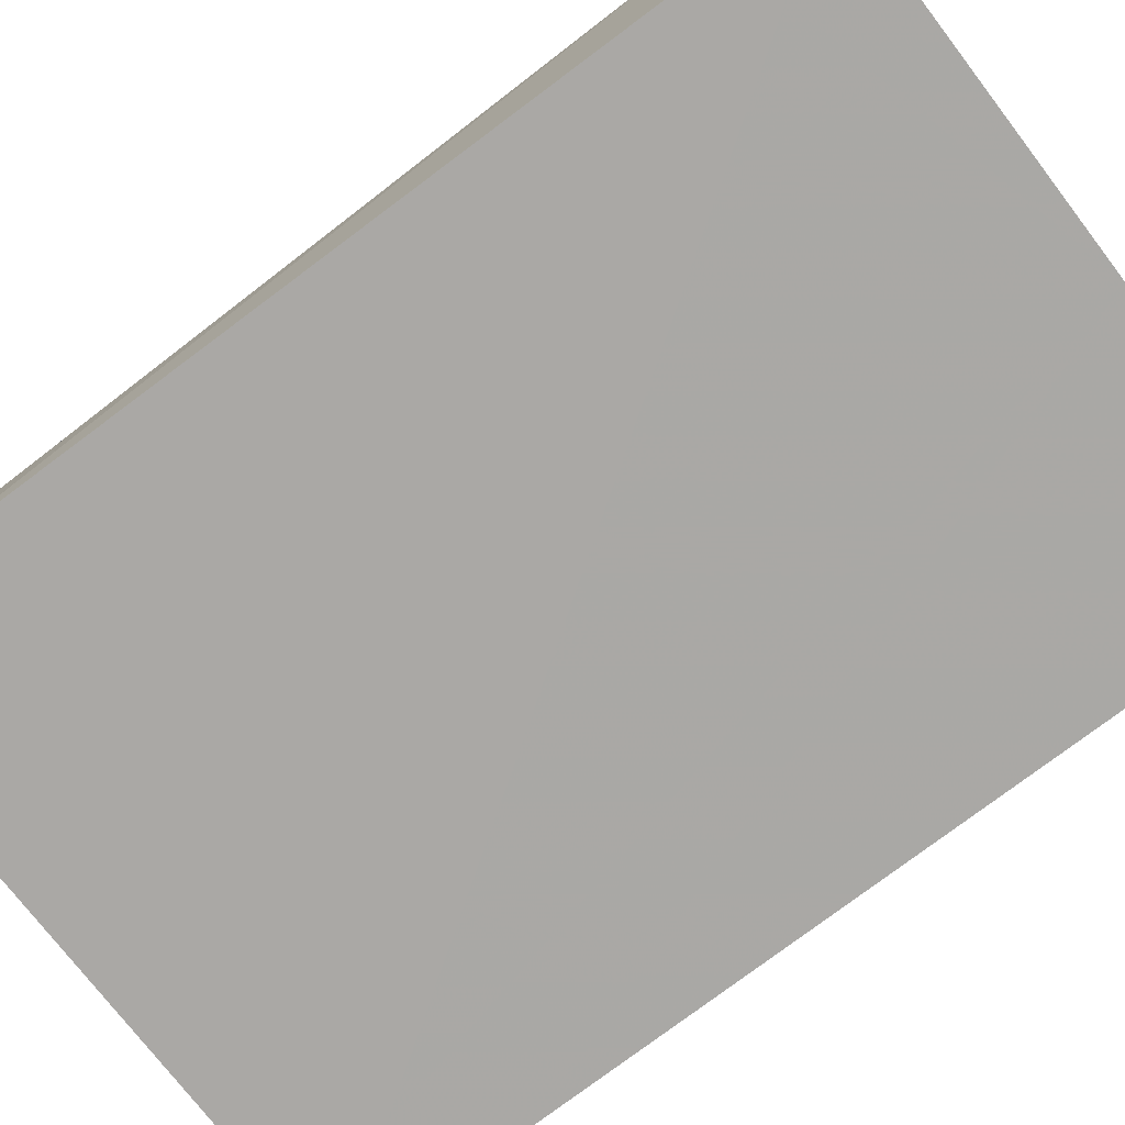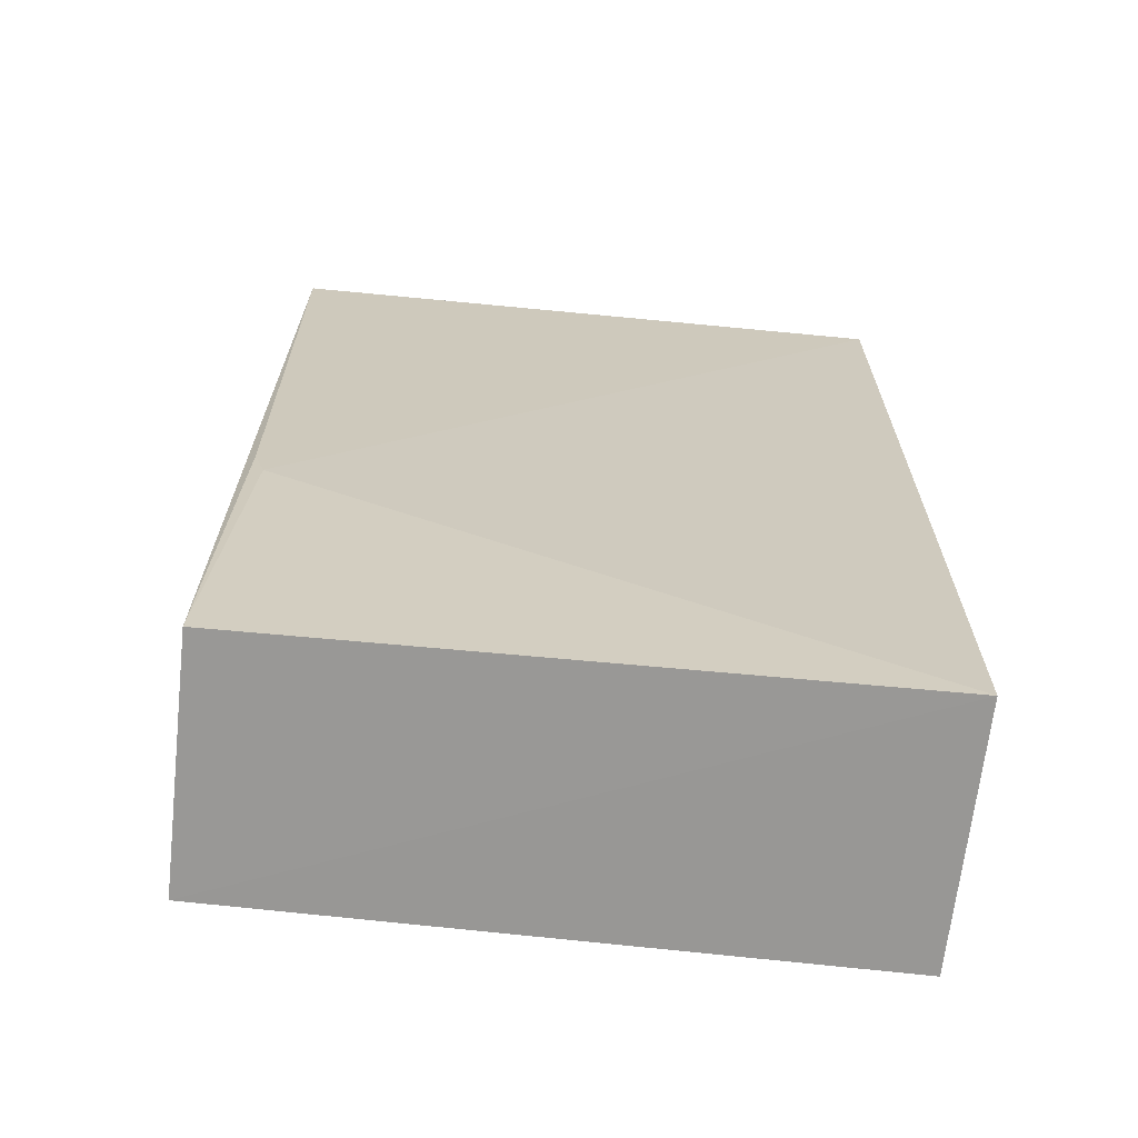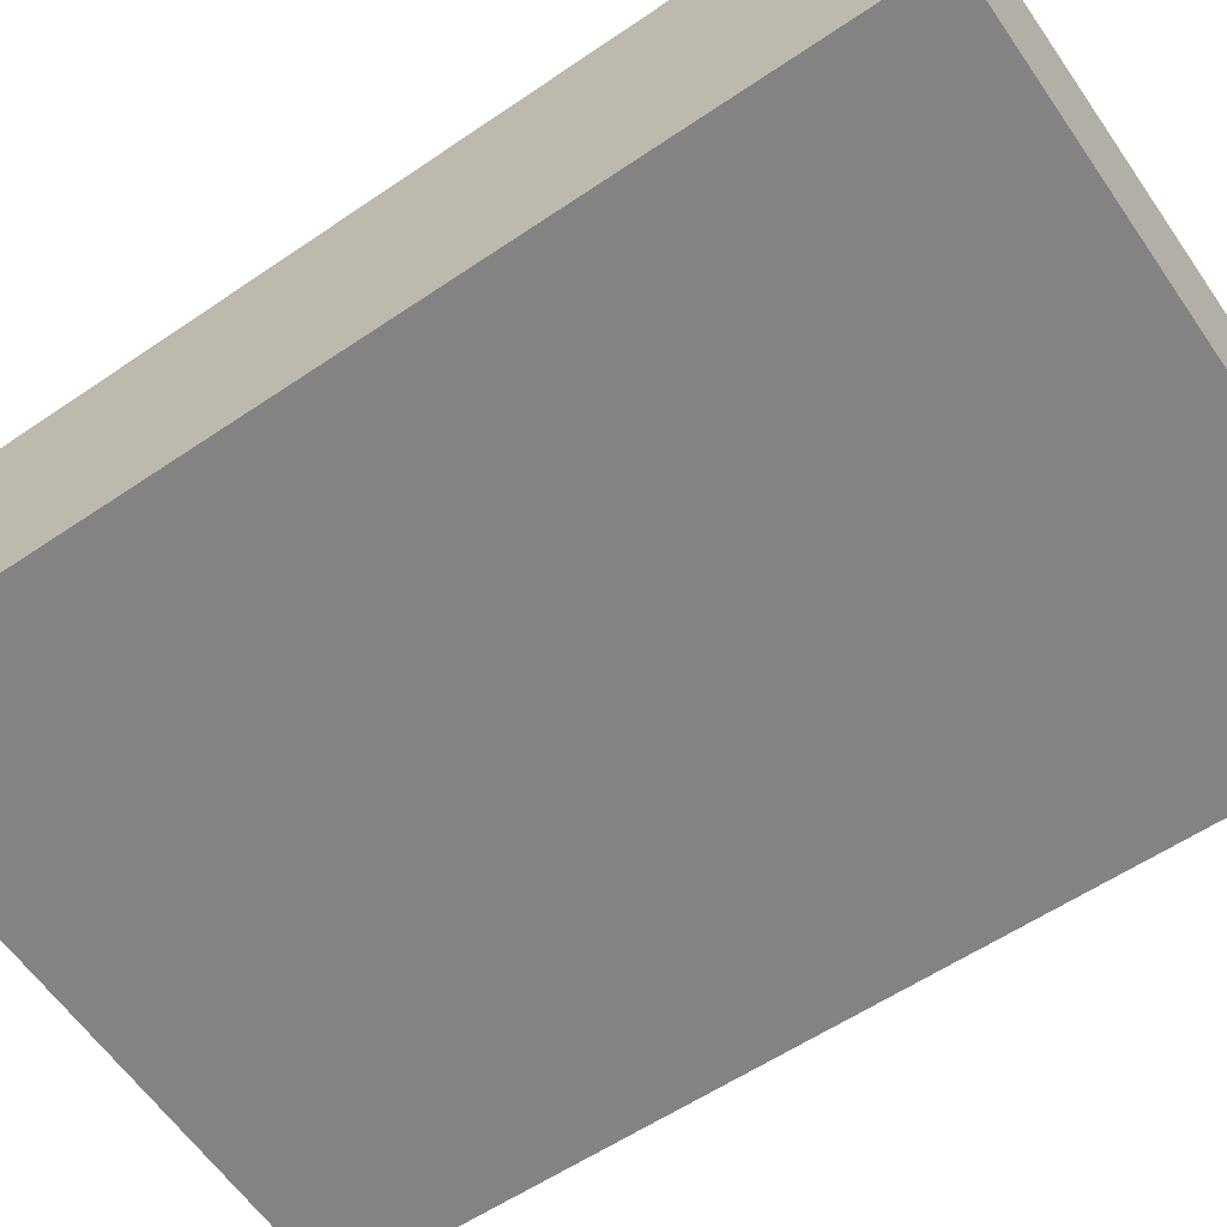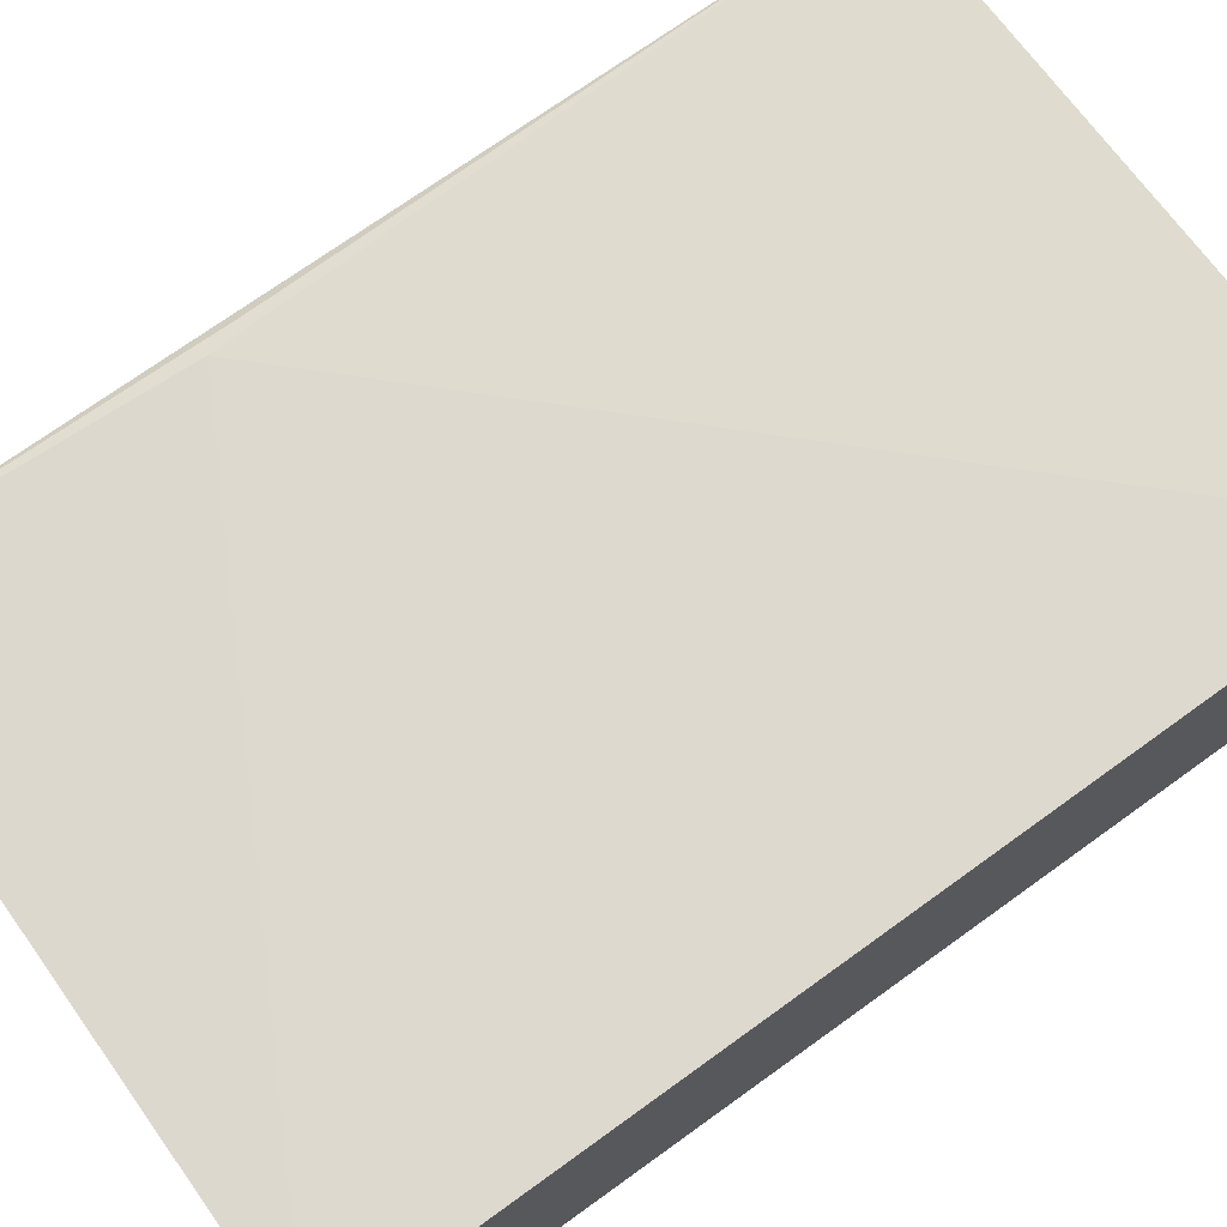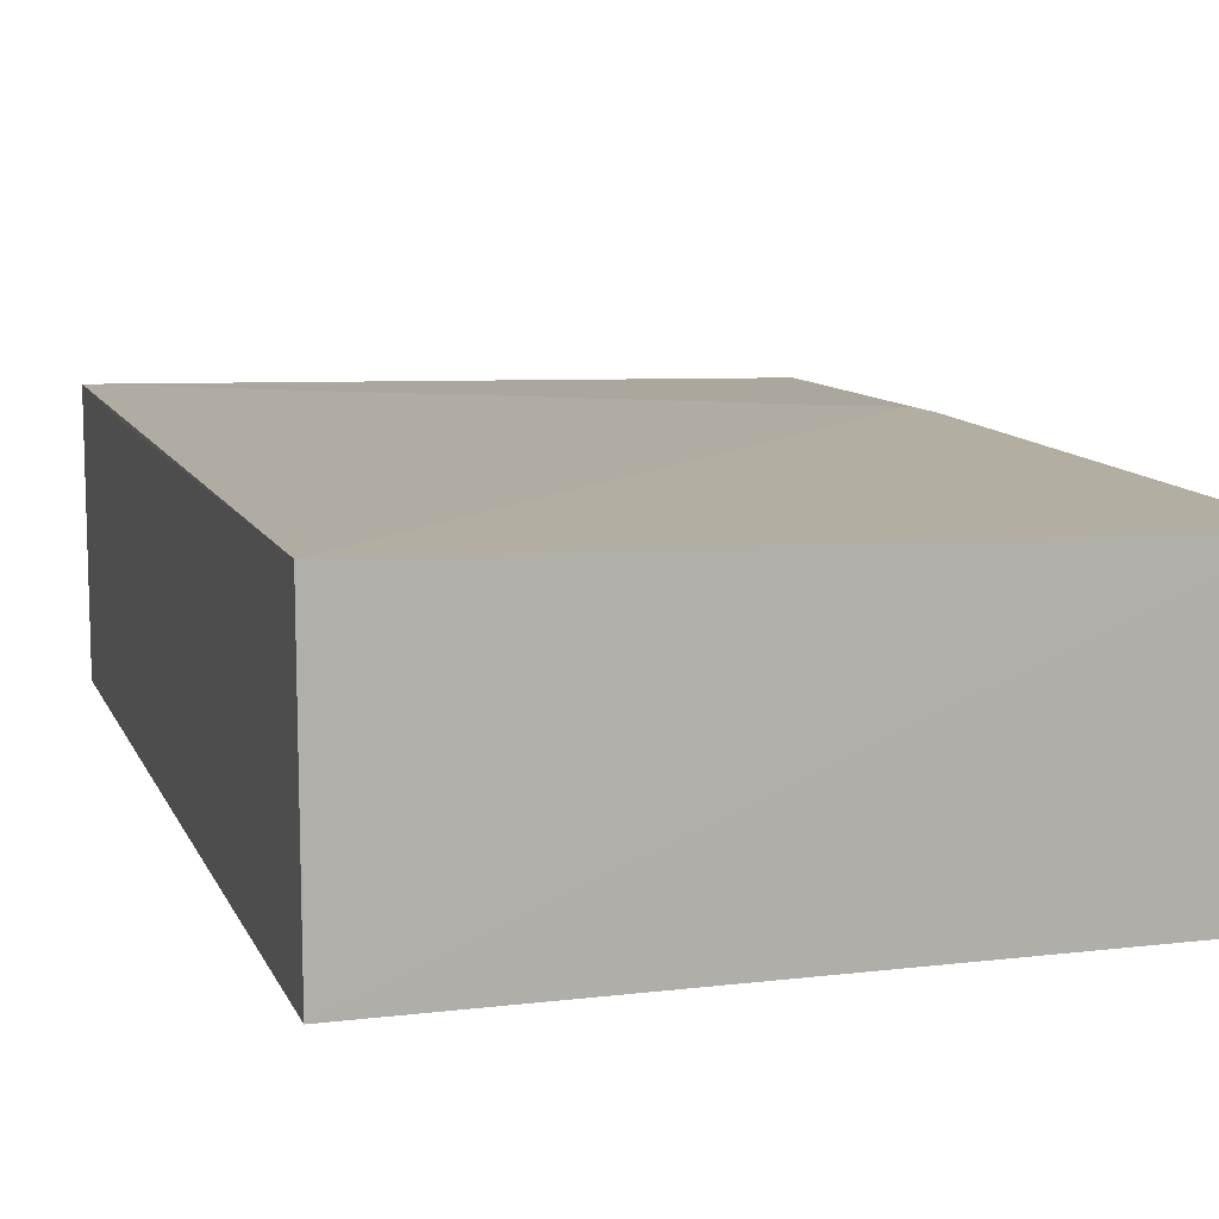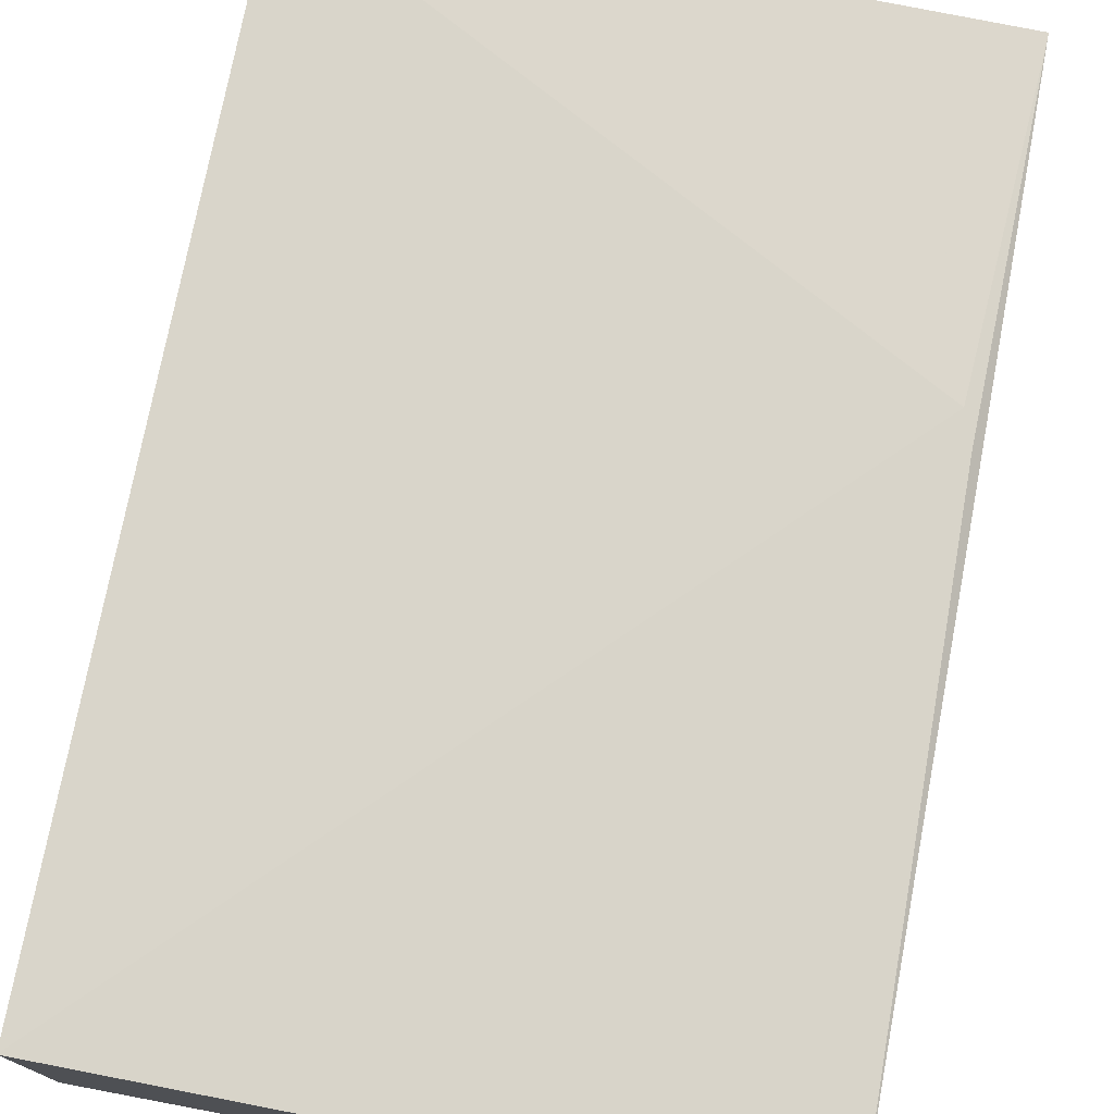
<metadata>
{"format":"obj","ext":"obj","renderer":"f3d","projection":"perspective","resolution":1024,"background":"white","views":[{"elev":-75.2,"azim":127.5,"up":"+Y"},{"elev":-68.2,"azim":173.3,"up":"+Z"},{"elev":-60.9,"azim":-55.4,"up":"+Y"},{"elev":71.1,"azim":-125.8,"up":"+Y"},{"elev":11.1,"azim":-16.5,"up":"+Y"},{"elev":75.6,"azim":10.7,"up":"+Y"}]}
</metadata>
<code>
v 0.046 0.04452 0.1519
v 0.04684 0.02668 0.1518
v 0.04612 0.04341 0.08558
v 0.0018 0.04453 0.08549
v 0.001801 0.02668 0.1519
v 0.04468 0.04445 0.1086
v 0.001795 0.04548 0.1517
v 0.04598 0.02654 0.08546
v 0.04547 0.0444 0.111
v 0.001781 0.04451 0.1035
v 0.001801 0.02668 0.08549
f 1 2 3
f 5 2 1
f 6 3 4
f 7 5 1
f 7 6 4
f 7 1 6
f 8 3 2
f 8 2 5
f 8 4 3
f 9 6 1
f 9 1 3
f 9 3 6
f 10 7 4
f 10 5 7
f 11 8 5
f 11 4 8
f 11 10 4
f 11 5 10

</code>
